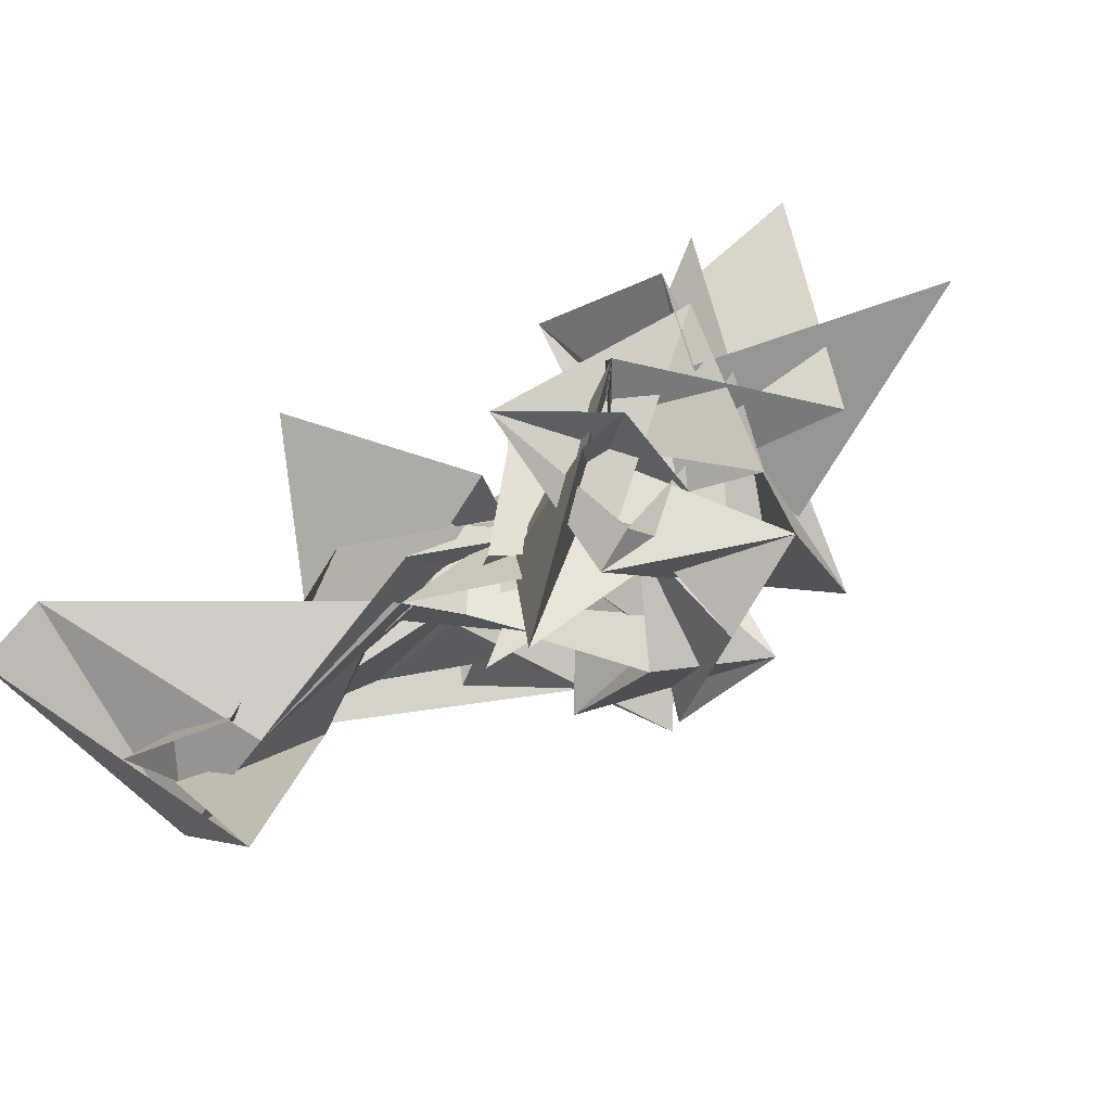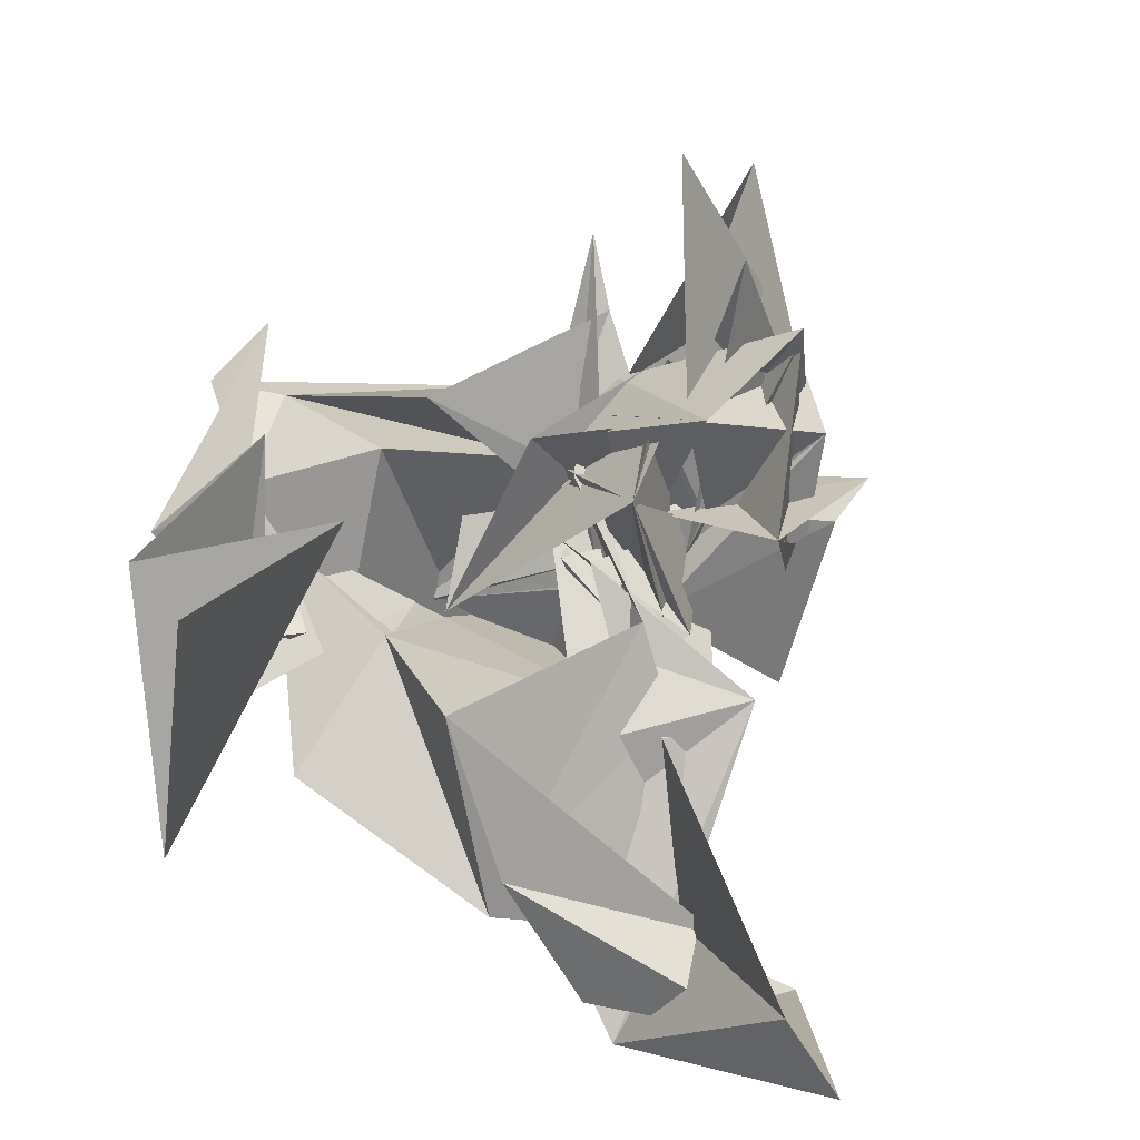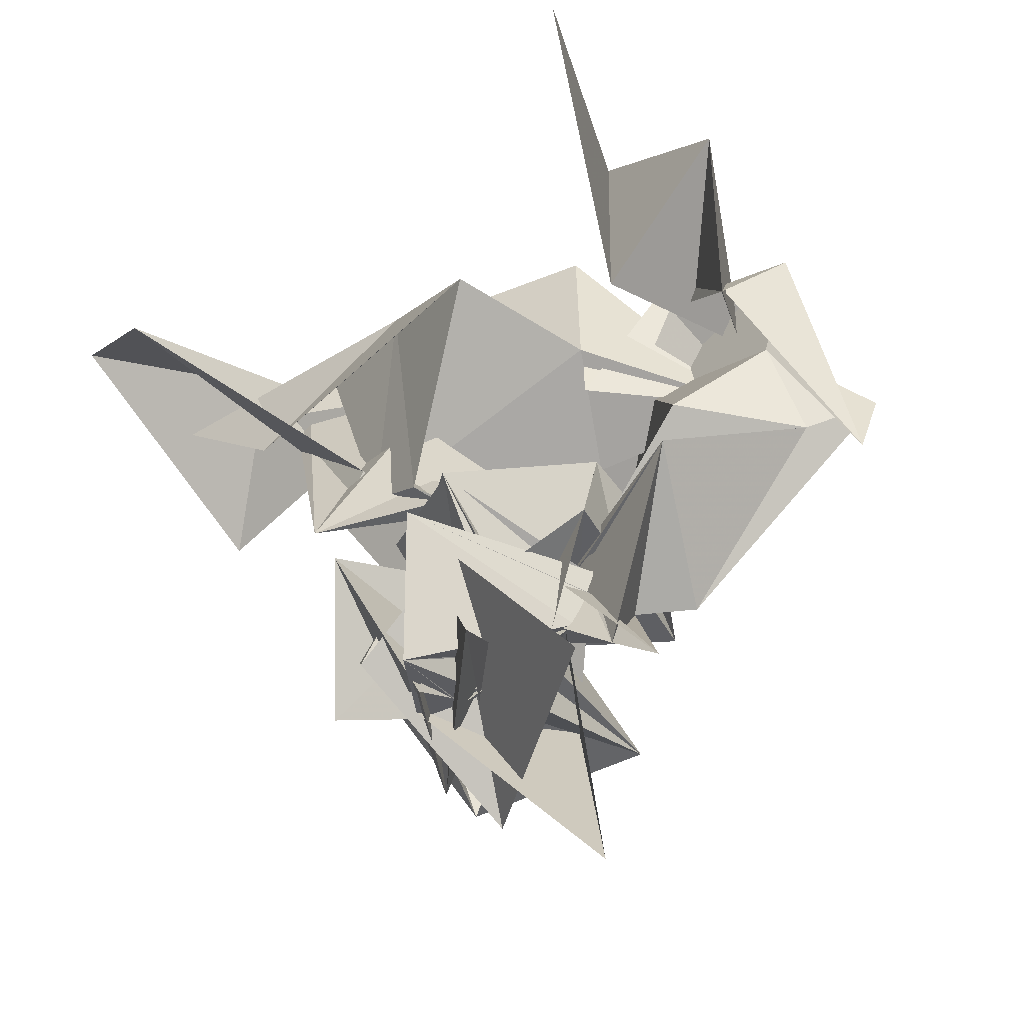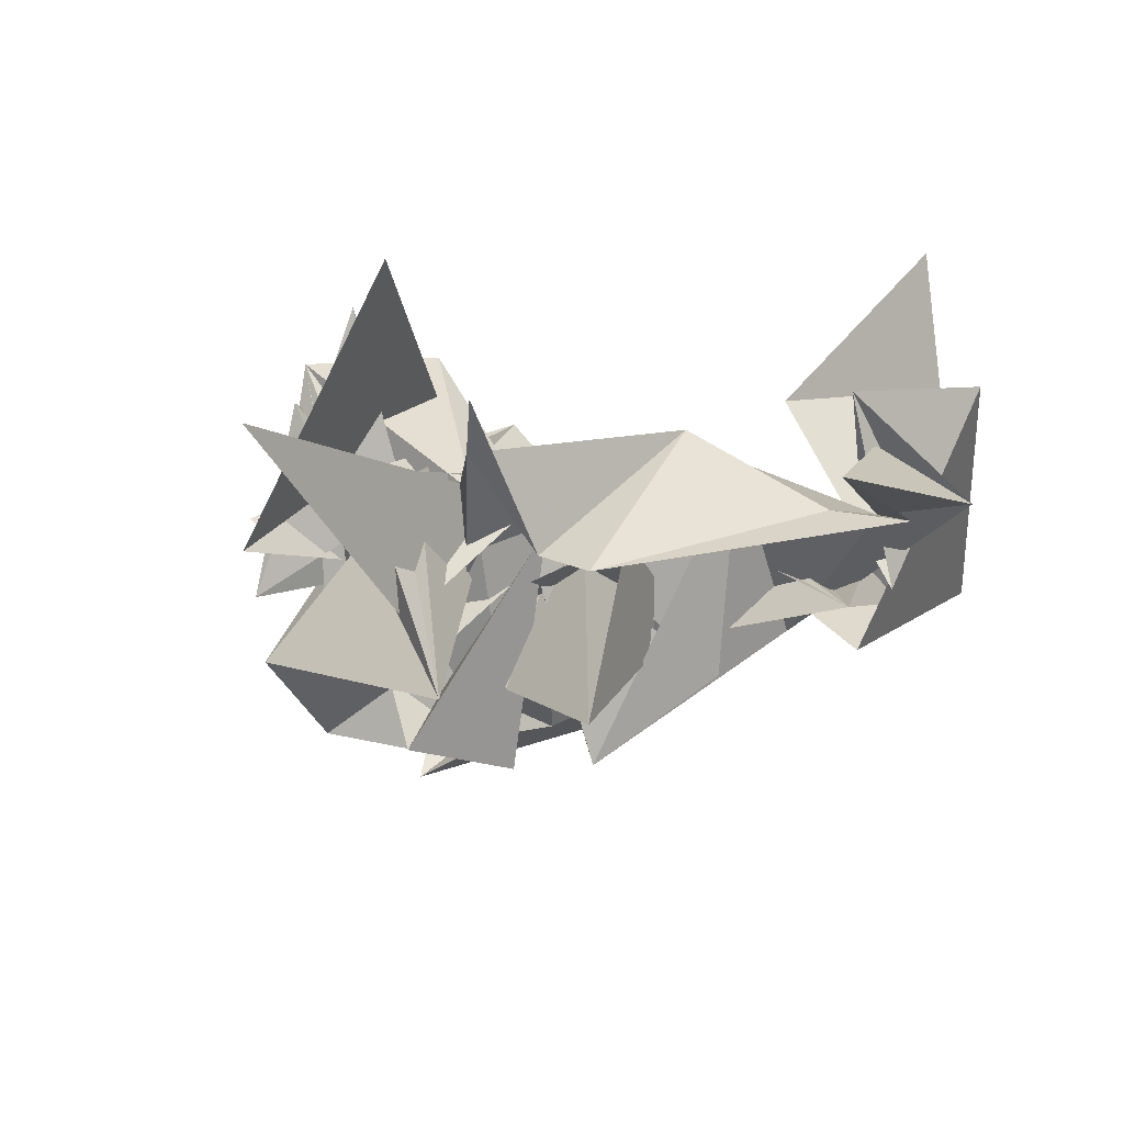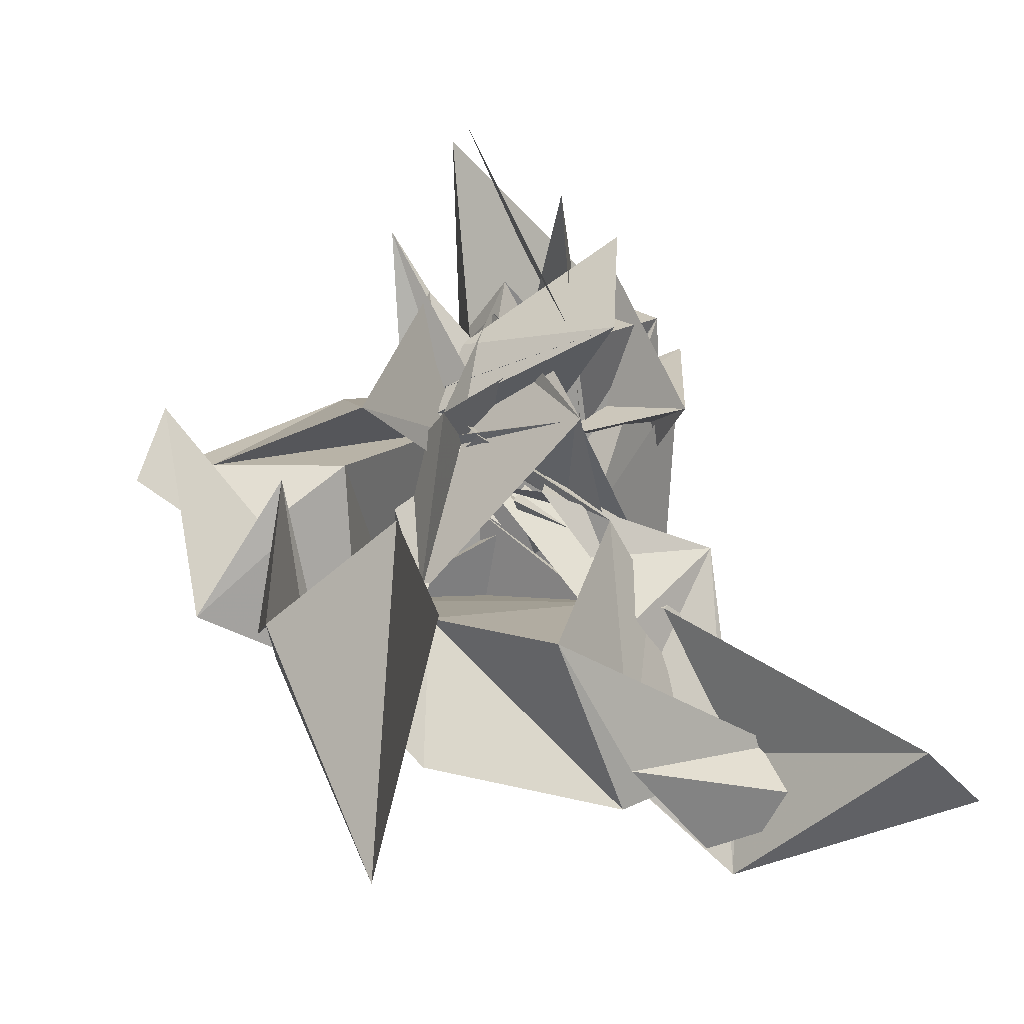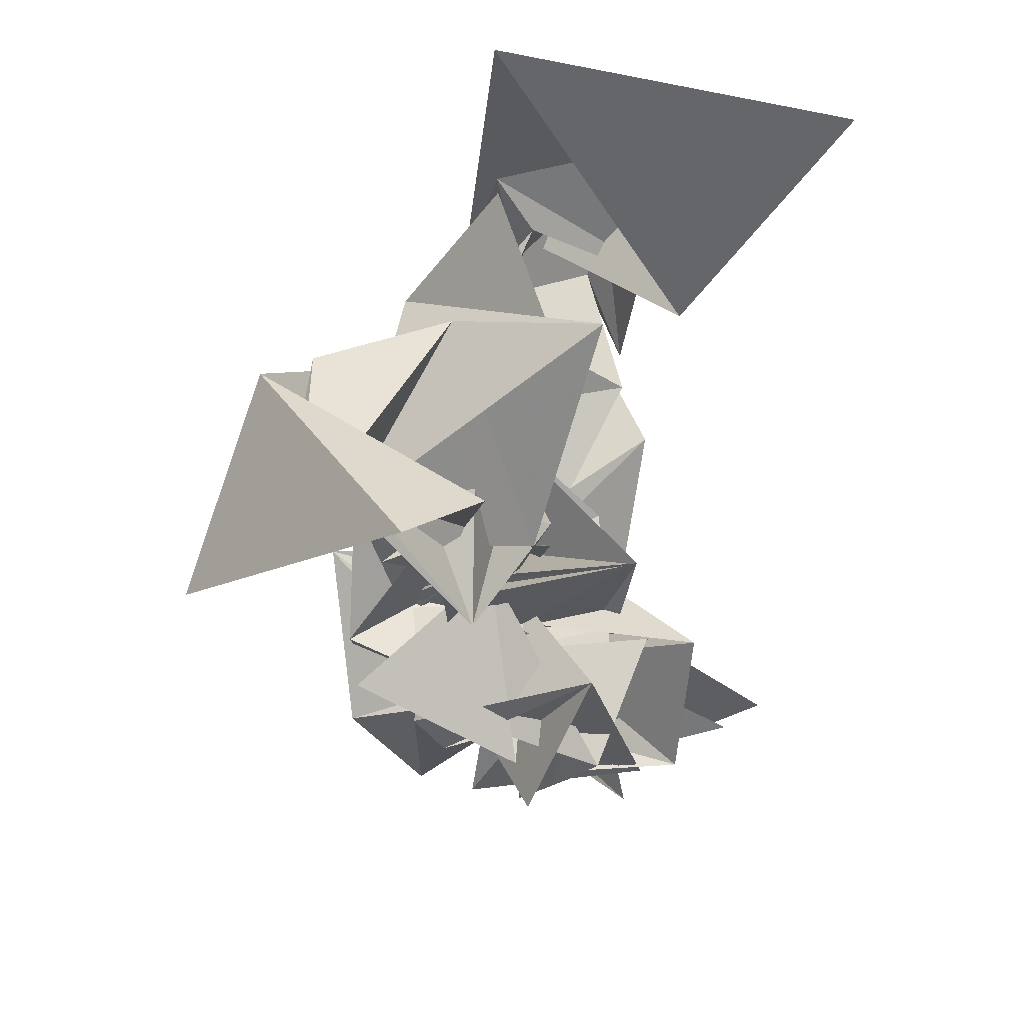
<metadata>
{"format":"obj","ext":"obj","renderer":"f3d","projection":"perspective","resolution":1024,"background":"white","views":[{"elev":-16.1,"azim":-156.6,"up":"+Y"},{"elev":43.8,"azim":109.5,"up":"+Y"},{"elev":70.4,"azim":-108.3,"up":"+Y"},{"elev":14.5,"azim":-57.6,"up":"+Y"},{"elev":39.9,"azim":74.3,"up":"+Y"},{"elev":-41.5,"azim":80.2,"up":"+Z"}]}
</metadata>
<code>
v  4.368  5.685  -2.833
v  3.795  5.264  -2.592
v  4.104  5.466  -2.416
v  4.116  5.483  -2.622
v  3.954  5.597  -2.432
v  4.157  5.696  -1.93
v  4.089  5.926  -1.423
v  3.637  6.122  -1.554
v  3.596  5.915  -1.149
v  4.376  5.869  -1.221
v  4.444  6.76  -1.389
v  4.329  5.863  -2.686
v  4.178  5.373  -2.244
v  3.956  5.659  -1.959
v  4.168  5.489  -2.166
v  4.138  5.81  -1.957
v  4.029  6.2  -1.787
v  3.758  6.113  -1.525
v  3.468  6.058  -1.111
v  3.942  5.947  -1.197
v  4.08  6.492  -1.063
v  3.769  6.466  -1.448
v  3.679  5.915  -2.191
v  3.928  5.567  -2.328
v  3.529  5.961  -2.374
v  3.776  5.925  -2.015
v  3.592  5.908  -2.182
v  3.516  6.117  -2.086
v  3.619  5.916  -2.07
v  3.472  5.917  -1.557
v  3.818  6.065  -1.239
v  3.628  6.539  -1.195
v  3.654  6.062  -1.089
v  3.394  5.885  -1.927
v  3.579  5.874  -2.297
v  3.426  6.18  -1.922
v  3.351  6.17  -1.794
v  3.35  5.839  -2.039
v  3.209  6.232  -1.805
v  3.084  6.223  -1.765
v  3.156  5.662  -1.625
v  3.635  5.921  -1.36
v  3.766  6.269  -0.9375
v  3.701  6.4  -1.163
v  3.437  5.741  -2.126
v  3.419  6.163  -1.844
v  3.011  5.992  -2.085
v  3.413  6.004  -2.173
v  3.574  5.92  -2
v  3.091  6.022  -1.705
v  3.162  6.017  -1.986
v  3.407  5.854  -1.425
v  3.425  6.385  -1.392
v  3.539  6.271  -1.079
v  3.144  6.449  -0.979
v  3.141  6.24  -1.525
v  3.045  6.081  -1.812
v  3.401  5.922  -2.127
v  3.417  6.395  -2.022
v  3.128  6.182  -1.732
v  3.043  5.706  -2.069
v  3.328  5.673  -1.852
v  3.365  5.867  -1.51
v  3.148  6.218  -1.725
v  3.271  6.337  -1.071
v  3.279  6.335  -0.872
v  2.957  5.837  -1.514
v  3.487  5.952  -1.566
v  3.426  6.404  -2.025
v  2.89  6.395  -1.936
v  2.819  5.952  -1.885
v  3.028  6  -2.179
v  2.787  5.755  -1.903
v  3.262  5.981  -1.988
v  3.089  5.84  -1.942
v  3.309  6.472  -1.468
v  2.925  6.212  -1.492
v  3.026  5.859  -1.788
v  3.234  6.35  -1.703
v  2.769  6.411  -2.002
v  2.663  5.941  -1.725
v  2.636  5.959  -2.197
v  2.809  5.746  -2.154
v  3.074  5.644  -1.798
v  3.096  6.244  -1.718
v  3.127  6.172  -2.019
v  2.841  6.467  -1.767
v  2.959  6.219  -1.652
v  3.124  5.88  -2.17
v  3.122  6.395  -1.998
v  2.887  6.042  -2.089
v  2.983  5.972  -2.35
v  3.059  5.884  -2.328
v  3.187  6.232  -2.282
v  2.822  6.408  -2.167
v  2.947  6.35  -1.825
v  3.29  6.581  -2.156
v  3.035  6.282  -1.753
v  2.74  6.614  -1.689
v  3.192  6.479  -2.081
v  3.009  6.376  -2.375
v  3.223  5.715  -2.358
v  3.19  6.162  -2.012
v  3.328  6.298  -2.353
v  2.856  6.526  -2.264
v  2.686  6.094  -2.26
v  2.942  6.303  -2.009
v  2.921  6.607  -2.28
v  2.747  6.08  -1.876
v  3.081  6.314  -1.826
v  2.739  6.906  -1.909
v  2.524  6.253  -2.159
v  3.395  6.025  -2.073
v  3.06  6.149  -2.429
v  2.938  6.203  -2.477
v  2.834  5.971  -1.937
v  3.226  6.085  -2.1
v  2.902  6.757  -2.124
v  2.805  6.249  -2.119
v  2.849  6.367  -2.278
v  2.308  6.604  -1.973
f 1 2 13
f 1 13 12
f 2 3 14
f 2 14 13
f 3 4 15
f 3 15 14
f 4 5 16
f 4 16 15
f 5 6 17
f 5 17 16
f 6 7 18
f 6 18 17
f 7 8 19
f 7 19 18
f 8 9 20
f 8 20 19
f 9 10 21
f 9 21 20
f 10 11 22
f 10 22 21
f 12 13 24
f 12 24 23
f 13 14 25
f 13 25 24
f 14 15 26
f 14 26 25
f 15 16 27
f 15 27 26
f 16 17 28
f 16 28 27
f 17 18 29
f 17 29 28
f 18 19 30
f 18 30 29
f 19 20 31
f 19 31 30
f 20 21 32
f 20 32 31
f 21 22 33
f 21 33 32
f 23 24 35
f 23 35 34
f 24 25 36
f 24 36 35
f 25 26 37
f 25 37 36
f 26 27 38
f 26 38 37
f 27 28 39
f 27 39 38
f 28 29 40
f 28 40 39
f 29 30 41
f 29 41 40
f 30 31 42
f 30 42 41
f 31 32 43
f 31 43 42
f 32 33 44
f 32 44 43
f 34 35 46
f 34 46 45
f 35 36 47
f 35 47 46
f 36 37 48
f 36 48 47
f 37 38 49
f 37 49 48
f 38 39 50
f 38 50 49
f 39 40 51
f 39 51 50
f 40 41 52
f 40 52 51
f 41 42 53
f 41 53 52
f 42 43 54
f 42 54 53
f 43 44 55
f 43 55 54
f 45 46 57
f 45 57 56
f 46 47 58
f 46 58 57
f 47 48 59
f 47 59 58
f 48 49 60
f 48 60 59
f 49 50 61
f 49 61 60
f 50 51 62
f 50 62 61
f 51 52 63
f 51 63 62
f 52 53 64
f 52 64 63
f 53 54 65
f 53 65 64
f 54 55 66
f 54 66 65
f 56 57 68
f 56 68 67
f 57 58 69
f 57 69 68
f 58 59 70
f 58 70 69
f 59 60 71
f 59 71 70
f 60 61 72
f 60 72 71
f 61 62 73
f 61 73 72
f 62 63 74
f 62 74 73
f 63 64 75
f 63 75 74
f 64 65 76
f 64 76 75
f 65 66 77
f 65 77 76
f 67 68 79
f 67 79 78
f 68 69 80
f 68 80 79
f 69 70 81
f 69 81 80
f 70 71 82
f 70 82 81
f 71 72 83
f 71 83 82
f 72 73 84
f 72 84 83
f 73 74 85
f 73 85 84
f 74 75 86
f 74 86 85
f 75 76 87
f 75 87 86
f 76 77 88
f 76 88 87
f 78 79 90
f 78 90 89
f 79 80 91
f 79 91 90
f 80 81 92
f 80 92 91
f 81 82 93
f 81 93 92
f 82 83 94
f 82 94 93
f 83 84 95
f 83 95 94
f 84 85 96
f 84 96 95
f 85 86 97
f 85 97 96
f 86 87 98
f 86 98 97
f 87 88 99
f 87 99 98
f 89 90 101
f 89 101 100
f 90 91 102
f 90 102 101
f 91 92 103
f 91 103 102
f 92 93 104
f 92 104 103
f 93 94 105
f 93 105 104
f 94 95 106
f 94 106 105
f 95 96 107
f 95 107 106
f 96 97 108
f 96 108 107
f 97 98 109
f 97 109 108
f 98 99 110
f 98 110 109
f 100 101 112
f 100 112 111
f 101 102 113
f 101 113 112
f 102 103 114
f 102 114 113
f 103 104 115
f 103 115 114
f 104 105 116
f 104 116 115
f 105 106 117
f 105 117 116
f 106 107 118
f 106 118 117
f 107 108 119
f 107 119 118
f 108 109 120
f 108 120 119
f 109 110 121
f 109 121 120

</code>
